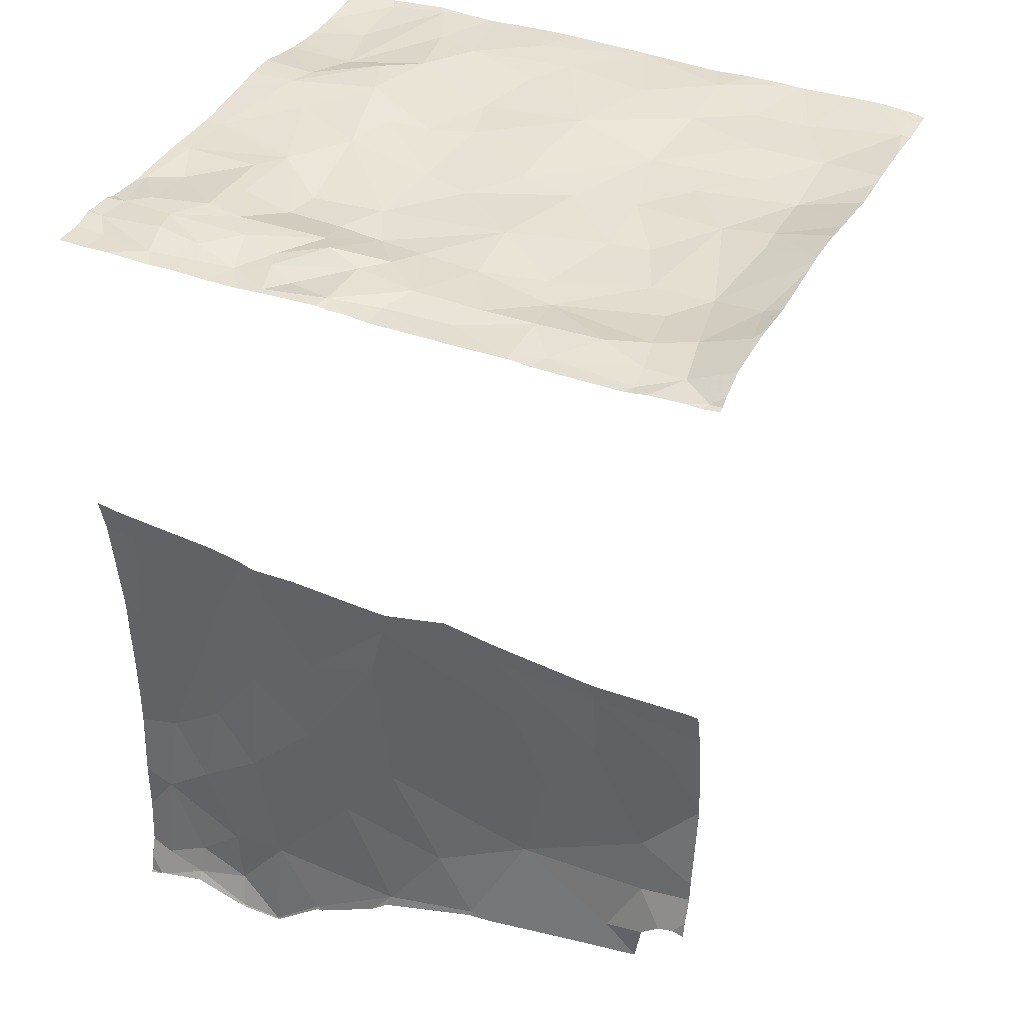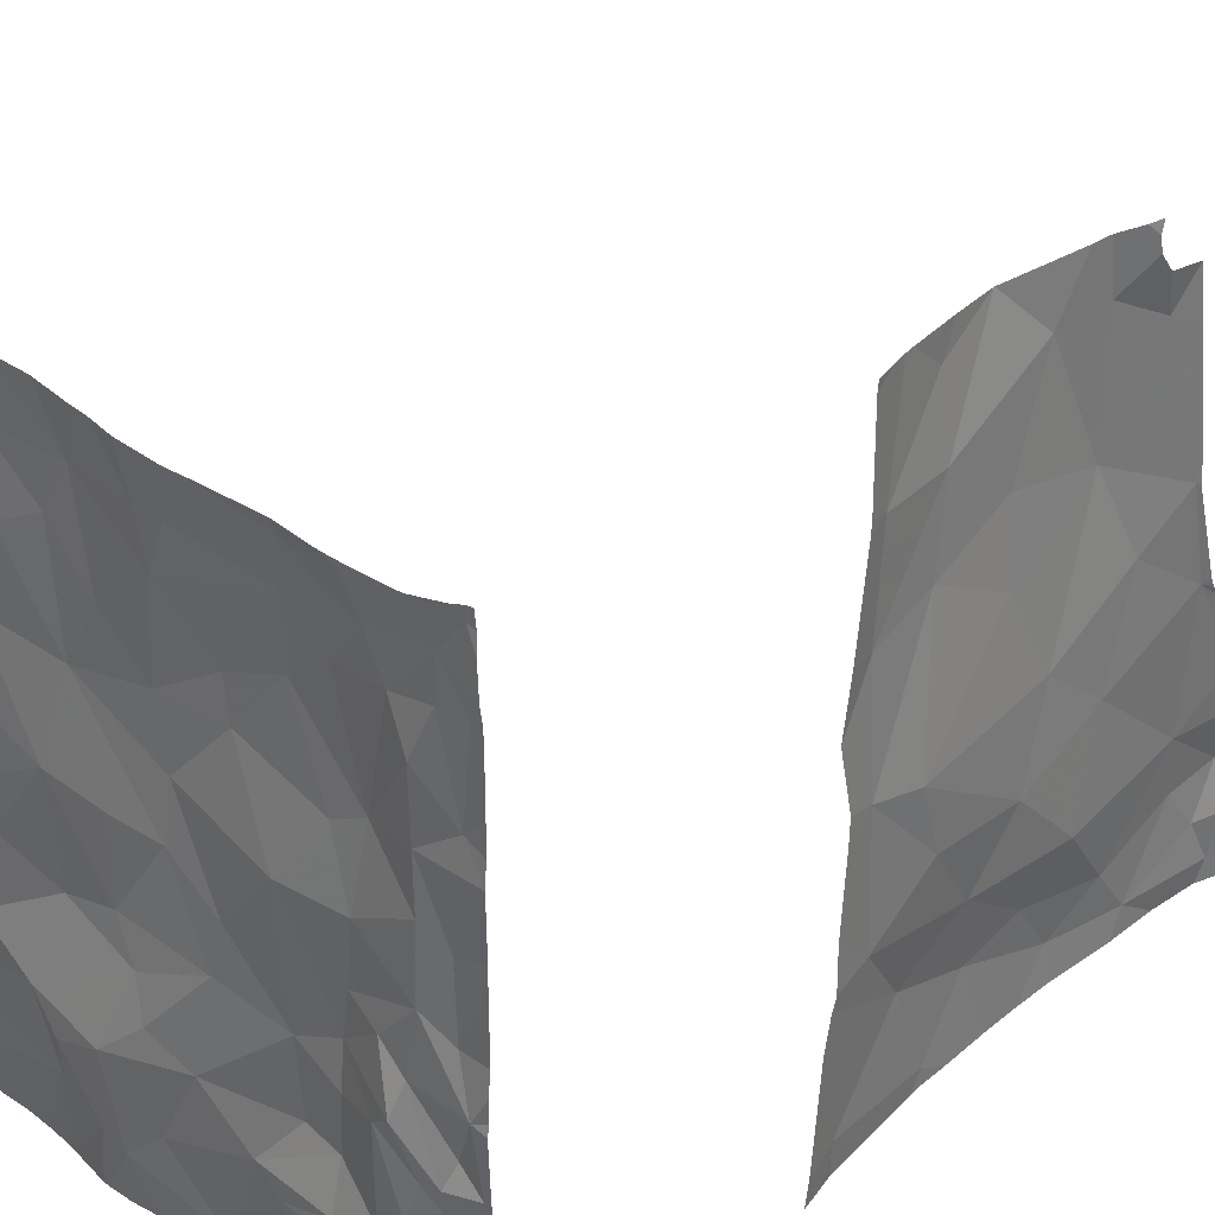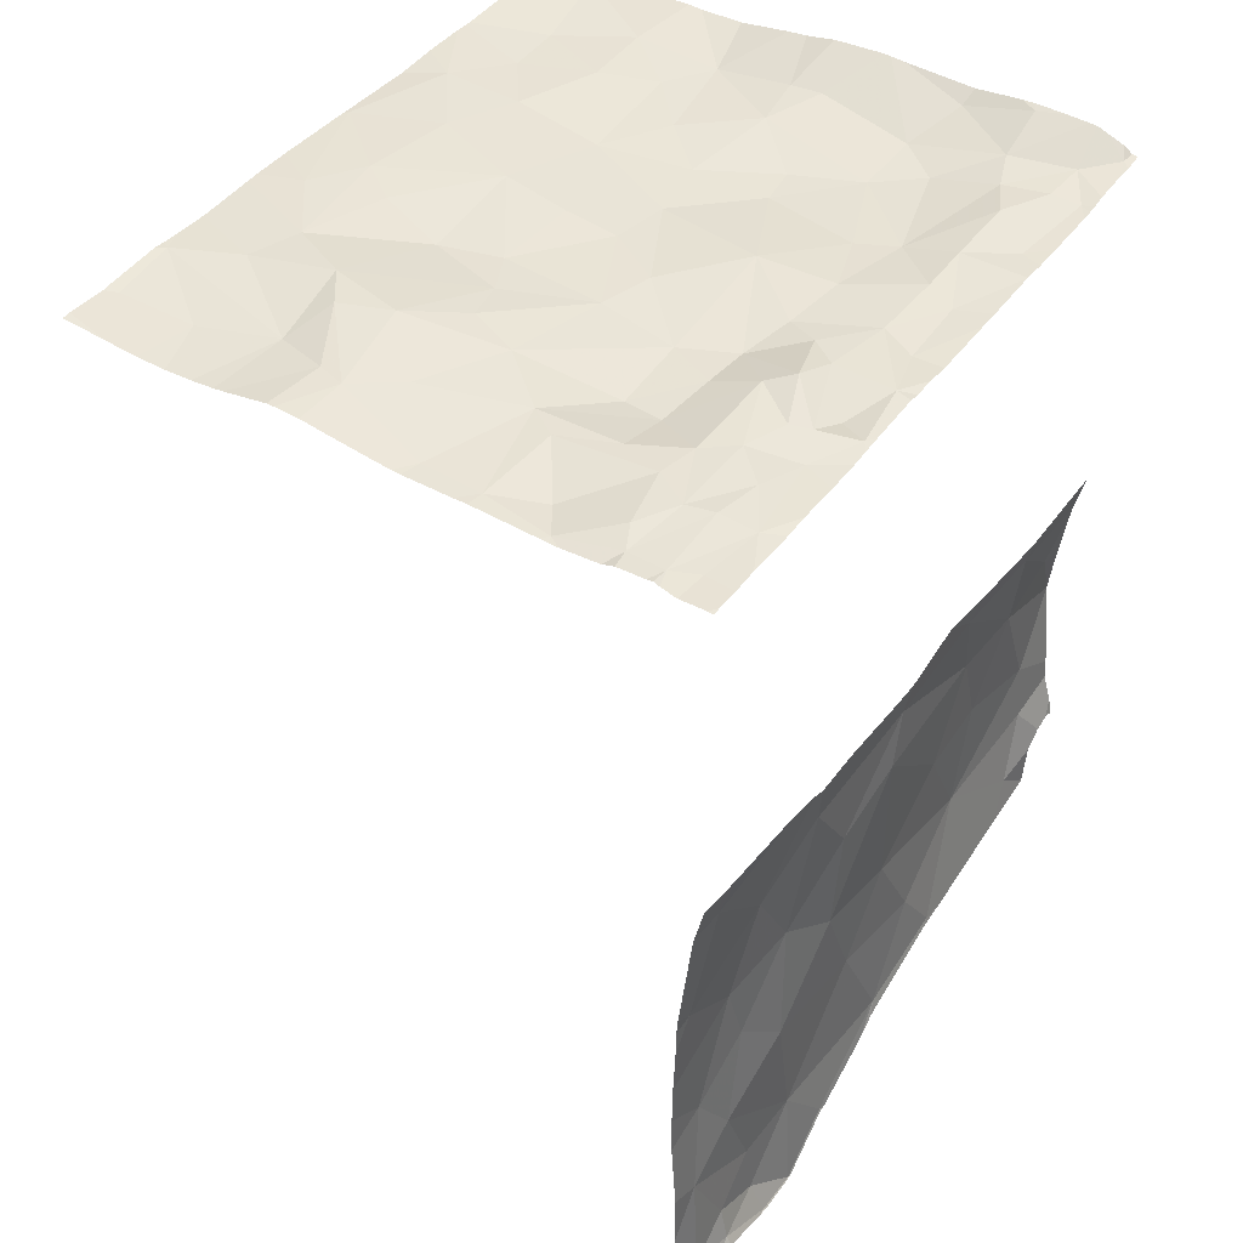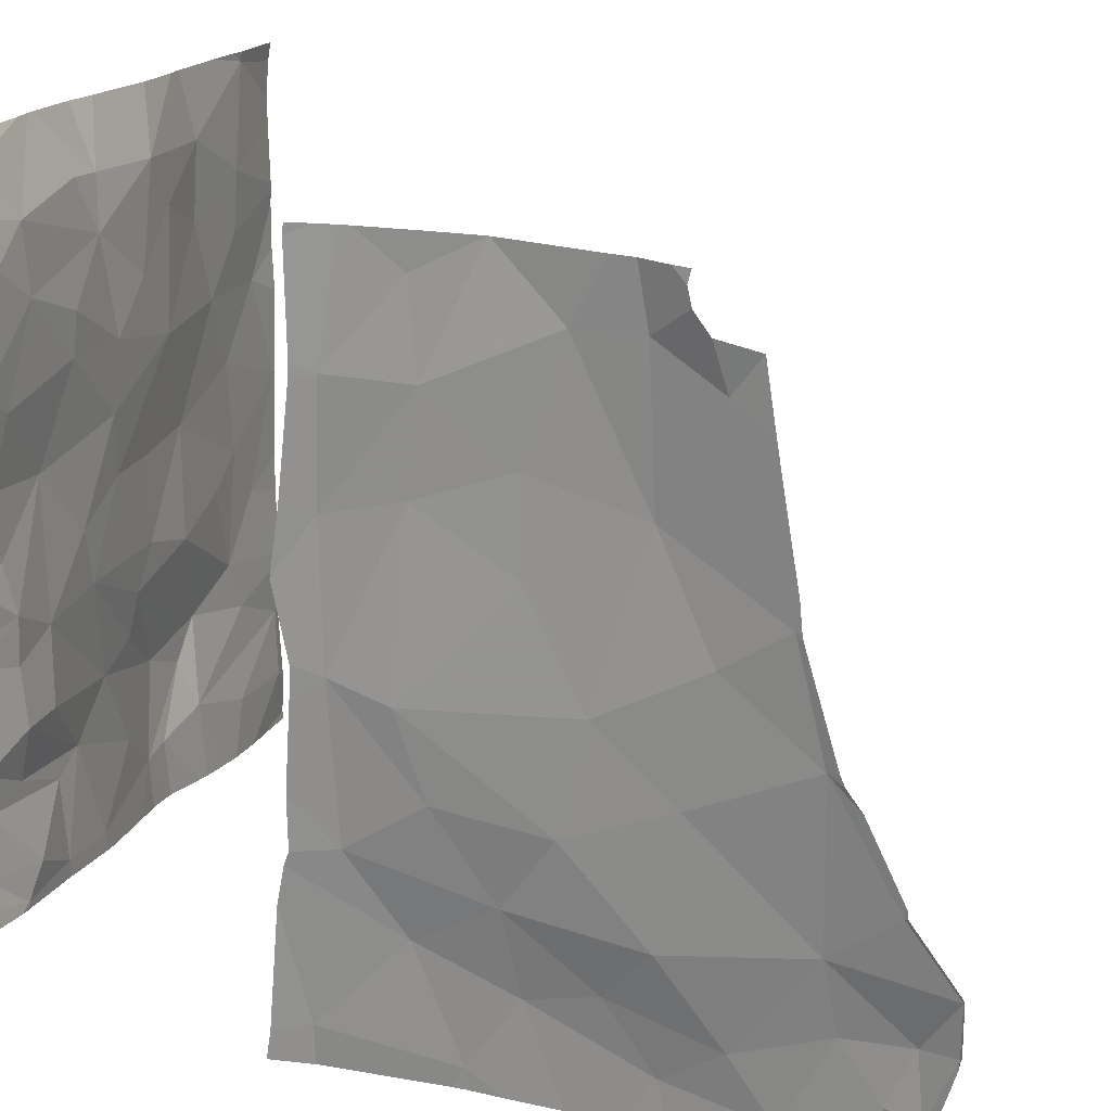
<metadata>
{"format":"obj","ext":"obj","renderer":"f3d","projection":"perspective","resolution":1024,"background":"white","views":[{"elev":37.9,"azim":115.2,"up":"+Z"},{"elev":33.0,"azim":43.0,"up":"+Y"},{"elev":43.4,"azim":33.5,"up":"+Z"},{"elev":20.0,"azim":114.6,"up":"+Y"}]}
</metadata>
<code>
v 28.76 -12.97 3.55
v 28.46 -13.13 3.555
v 28.65 -13.65 3.61
v 29.01 -12.02 3.617
v 29.37 -11.95 3.63
v 29.4 -11.6 3.647
v 29.63 -13.04 0.5242
v 27.94 -16.73 3.635
v 27.45 -16.71 3.636
v 26.89 -15.35 3.705
v 27.45 -14.71 3.618
v 26.81 -15.01 3.658
v 26.65 -16.45 3.741
v 27.16 -13.5 3.557
v 26.35 -13.11 3.576
v 27.1 -13.98 3.592
v 29.64 -12.14 0.4829
v 28.89 -11.7 3.64
v 28.17 -11.84 3.553
v 28.51 -12.12 3.536
v 29.54 -11.71 -1.108
v 29.57 -12.16 -0.1531
v 29.54 -11.49 -0.0717
v 29.45 -14.08 3.617
v 29.42 -13.48 3.608
v 29.17 -13.95 3.648
v 28.89 -11.29 3.785
v 29.6 -14.09 -1.27
v 29.58 -13.29 -0.8176
v 29.66 -14.21 0.01617
v 29.58 -12.89 -0.07219
v 29.65 -14.1 0.4832
v 29.5 -16.71 -0.3754
v 29.53 -15.85 -0.01693
v 29.62 -16.57 0.6586
v 28.59 -14.17 3.6
v 29.63 -15.26 0.4104
v 28.49 -14.6 3.561
v 28.47 -14.99 3.588
v 28.82 -14.91 3.686
v 28.77 -16.03 3.699
v 29.06 -16.21 3.707
v 28.82 -15.7 3.684
v 29.53 -16.12 3.644
v 29.27 -16.73 3.675
v 29.45 -16.6 3.625
v 28.04 -13.7 3.625
v 27.18 -12.16 3.588
v 27.39 -11.72 3.635
v 28.85 -14.3 3.641
v 27.56 -14.27 3.603
v 28.09 -14.8 3.574
v 27.74 -15.89 3.644
v 27.98 -16.06 3.656
v 25.9 -15.54 3.762
v 26.51 -15.69 3.78
v 29.05 -15.52 3.688
v 29.43 -15.4 3.62
v 29.16 -15.17 3.667
v 29.4 -14.9 3.598
v 29.56 -14.49 3.661
v 29.08 -14.48 3.66
v 29.59 -11.93 3.606
v 29.17 -12.91 3.631
v 29.18 -13.35 3.636
v 29.55 -12.61 -0.7966
v 27.29 -15.51 3.67
v 26.98 -16.16 3.698
v 25.85 -12.37 3.622
v 25.62 -13.04 3.641
v 26 -16.24 3.677
v 26.66 -12.59 3.567
v 27.06 -12.96 3.546
v 25.24 -15.67 3.706
v 24.73 -15.89 3.697
v 29.5 -15.98 -1.322
v 29.56 -15.49 -0.6566
v 29.48 -16.14 -0.7694
v 29.64 -11.96 -2.146
v 29.57 -11.68 -1.629
v 29.61 -14.92 -1.065
v 29.61 -14.57 -1.877
v 29.6 -15.56 -1.704
v 29.59 -15.36 -2.794
v 29.67 -15.78 -3.679
v 29.55 -15.88 -2.884
v 29.57 -15.83 -3.394
v 29.53 -16.17 -2.171
v 29.64 -16.29 -3.46
v 29.66 -14.13 -2.8
v 29.55 -12.81 -1.668
v 29.67 -13.29 -2.59
v 29.64 -14.84 -0.203
v 29.32 -15.79 3.683
v 28.87 -16.51 3.693
v 28.33 -16.55 3.597
v 29.63 -15.02 3.639
v 29.32 -15.12 3.661
v 29.18 -12.35 3.657
v 29.62 -11.33 3.651
v 28.16 -12.39 3.518
v 27.68 -12.94 3.524
v 27.63 -12.61 3.514
v 28.11 -15.43 3.557
v 28.5 -16.81 3.618
v 26.43 -16.39 3.736
v 25.39 -16.41 3.642
v 26.52 -11.76 3.557
v 27.13 -11.74 3.624
v 26.67 -13.97 3.627
v 26.64 -14.66 3.628
v 25.81 -11.76 3.599
v 26.28 -12.16 3.571
v 26.11 -13.9 3.663
v 28.36 -11.38 3.692
v 26.12 -15.84 3.777
v 28.43 -15.47 3.574
v 28.42 -15.9 3.671
v 29 -14.77 3.737
v 29.51 -12.66 3.606
v 28.97 -16.71 3.662
v 29.27 -16.17 3.716
v 26.16 -14.79 3.628
v 24.76 -16.42 3.662
v 25.25 -12.1 3.598
v 24.98 -13.04 3.663
v 24.7 -13.86 3.666
v 25.02 -14.77 3.71
v 25.28 -14.36 3.697
v 25.39 -15.28 3.717
v 24.79 -11.36 3.628
v 25.09 -11.31 3.62
v 25.28 -12.59 3.616
v 25.6 -14.59 3.683
v 29.62 -13.63 -2.091
v 29.47 -16.49 -1.689
v 29.59 -16.66 -3.386
v 29.67 -14.95 -3.308
v 29.68 -15.41 -3.685
v 29.52 -16.6 -2.5
v 29.57 -16.27 -3.187
v 25.38 -13.61 3.679
v 29.56 -16.87 -3.323
v 29.26 -16.87 3.684
v 26.44 -16.87 3.734
v 25.53 -16.87 3.634
v 29.49 -16.87 -0.6395
v 29.49 -16.87 -0.4002
v 26.38 -16.87 3.733
v 25.04 -16.87 3.661
v 26.87 -16.87 3.695
v 29.64 -16.87 3.639
v 29.47 -16.87 -1.426
v 25.24 -16.87 3.642
v 27.42 -16.87 3.637
v 27.81 -16.87 3.637
v 29.62 -16.87 0.6934
v 29.61 -16.87 0.6583
v 27.92 -16.87 3.64
v 27.35 -16.87 3.641
v 26.02 -16.87 3.672
v 29.48 -16.87 -1.774
v 29.52 -16.87 -2.395
v 29.48 -16.87 -1.059
v 29.22 -16.87 3.676
v 28.6 -16.87 3.616
v 26.64 -16.87 3.727
v 28.48 -16.87 3.619
v 28.45 -16.87 3.621
v 25.75 -16.87 3.644
v 29.66 -16.87 -3.674
v 29.31 -16.87 3.666
v 29.43 -16.87 3.633
v 25.29 -16.87 3.64
v 29.52 -16.87 -2.874
v 28.52 -16.87 3.617
v 28.9 -16.87 3.637
v 28.99 -16.87 3.667
v 29.63 -16.87 -3.512
v 25.94 -16.87 3.661
v 29.5 -16.87 -0.2669
v 29.48 -11.23 -0.5802
v 28.38 -11.23 3.76
v 29.12 -11.23 3.799
v 29.64 -11.23 3.66
v 27.63 -11.23 3.794
v 29.53 -11.23 -0.1971
v 29.48 -11.23 -0.5852
v 28.75 -11.23 3.798
v 29.6 -11.23 0.3413
v 25.46 -11.23 3.639
v 29.48 -11.23 -0.5755
v 27.8 -11.23 3.783
v 25.93 -11.23 3.655
v 29.29 -11.23 3.793
v 27.68 -11.23 3.791
v 29.64 -11.23 0.482
v 29.57 -11.23 3.704
v 29.57 -11.23 -1.375
v 27.21 -11.23 3.771
v 28.86 -11.23 3.802
v 27.61 -11.23 3.794
v 29.45 -11.23 3.753
v 25.18 -11.23 3.621
v 29.35 -11.23 3.789
v 29.66 -11.23 -1.786
v 29.59 -11.23 0.2551
v 29.53 -11.23 -0.9642
v 25.1 -11.23 3.607
v 24.85 -11.23 3.606
v 29.58 -11.23 -1.552
v 28.94 -11.23 3.803
v 26.05 -11.23 3.648
v 26.4 -11.23 3.653
v 26.81 -11.23 3.711
v 24.72 -11.23 3.602
v 26.97 -11.23 3.727
v 24.67 -11.36 3.625
v 24.67 -15.45 3.674
v 24.67 -15.72 3.686
v 24.67 -15.95 3.705
v 24.67 -15.39 3.674
v 24.67 -14.87 3.69
v 24.67 -16.78 3.692
v 24.67 -16.87 3.689
v 24.67 -12.34 3.638
v 24.67 -15.86 3.695
v 24.67 -14.56 3.687
v 24.67 -12.85 3.65
v 24.67 -13.9 3.666
v 24.67 -14.97 3.687
v 24.67 -13.85 3.661
v 24.67 -13.81 3.661
v 24.67 -11.23 3.601
v 24.67 -13.18 3.636
v 24.67 -12.49 3.647
v 24.67 -16.48 3.674
v 24.67 -12.39 3.64
v 24.67 -13.87 3.664
v 24.67 -11.67 3.651
v 24.67 -11.56 3.643
v 24.67 -11.87 3.649
v 24.67 -11.24 3.603
v 24.67 -16.42 3.679
v 24.67 -16.8 3.693
v 29.68 -11.23 0.6618
v 29.68 -11.62 -2.051
v 29.68 -16.69 0.9529
v 29.68 -15.76 -3.694
v 29.68 -15.51 3.622
v 29.68 -15.23 3.622
v 29.68 -13.49 0.8354
v 29.68 -12.2 0.6647
v 29.68 -16.42 3.64
v 29.68 -12.73 3.612
v 29.68 -16.62 3.633
v 29.68 -11.46 -1.929
v 29.68 -16.68 -3.638
v 29.68 -12.92 3.626
v 29.68 -16.8 3.639
v 29.68 -16.74 -3.645
v 29.68 -11.98 3.61
v 29.68 -12.06 3.608
v 29.68 -14.27 3.64
v 29.68 -11.79 3.632
v 29.68 -16.75 -3.661
v 29.68 -16.87 -3.699
v 29.68 -11.51 3.643
v 29.68 -11.33 -1.898
v 29.68 -16.87 0.9829
v 29.68 -12.09 0.658
v 29.68 -16.87 3.636
v 29.68 -12.91 3.626
v 29.68 -15.1 3.631
v 29.68 -16.65 0.9461
v 29.68 -15.84 -3.678
v 29.68 -14.03 0.7165
v 29.68 -14.19 -2.922
v 29.68 -14.33 -3.04
v 29.68 -15.41 -3.694
v 29.68 -12.15 -2.451
v 29.68 -14.95 3.639
v 29.68 -11.37 3.637
v 29.68 -11.35 0.6705
v 29.68 -15.4 -3.692
v 29.68 -14.25 0.7232
v 29.68 -14.89 -3.329
v 29.68 -15.32 0.7648
v 29.68 -15.72 0.8625
v 29.68 -15.43 0.8045
v 29.68 -15.38 -3.684
v 29.68 -14.94 -3.332
v 29.68 -12.5 3.609
v 29.68 -13.09 -2.614
v 29.68 -12.42 -2.496
v 29.68 -16.03 3.625
v 29.68 -13.38 3.619
v 29.68 -14.11 -2.887
v 29.68 -11.29 3.645
v 29.68 -16.29 -3.539
v 29.68 -11.31 0.6712
v 29.68 -16.72 -3.644
v 29.68 -15.84 3.633
v 29.68 -13.35 -2.651
v 29.68 -13.55 3.621
v 29.68 -13.3 -2.636
v 29.68 -14.07 3.62
v 29.68 -16.73 -3.644
v 29.68 -11.23 -1.924
v 29.68 -14.43 3.64
v 29.68 -11.23 3.652
v 29.68 -15.79 -3.685
v 29.68 -14.93 0.771
v 29.68 -12.91 3.627
v 29.68 -16.45 0.9281
v 29.68 -12.99 0.7584
v 29.68 -14.52 3.654
v 29.68 -11.9 3.615
v 29.68 -11.67 -2.373
g obj_0
f 105 168 176
f 105 169 168
f 8 159 105
f 105 166 121
f 96 8 105
f 95 105 121
f 105 95 96
f 166 105 176
f 159 169 105
f 96 54 8
f 53 9 8
f 53 8 54
f 159 8 156
f 156 8 9
f 166 177 121
f 121 178 45
f 121 45 122
f 121 122 42
f 95 121 42
f 178 121 177
f 41 54 96
f 95 41 96
f 95 42 41
f 54 118 53
f 118 54 41
f 53 68 9
f 67 68 53
f 117 53 118
f 67 53 104
f 104 53 117
f 9 13 151
f 13 9 68
f 156 9 155
f 155 9 160
f 151 160 9
f 178 165 45
f 45 165 144
f 44 45 46
f 44 122 45
f 172 45 144
f 173 46 45
f 173 45 172
f 122 44 94
f 94 42 122
f 94 57 42
f 41 42 43
f 42 57 43
f 118 41 43
f 43 117 118
f 13 68 56
f 68 67 56
f 10 56 67
f 104 52 67
f 67 11 10
f 11 67 52
f 43 40 117
f 104 117 39
f 40 39 117
f 52 104 39
f 13 145 167
f 116 13 56
f 116 106 13
f 151 13 167
f 145 13 106
f 44 254 296
f 44 296 303
f 44 303 58
f 94 44 58
f 254 44 46
f 152 260 46
f 152 46 173
f 254 46 256
f 260 256 46
f 57 94 58
f 57 58 59
f 57 40 43
f 59 40 57
f 55 116 56
f 10 12 56
f 55 56 12
f 10 11 12
f 11 52 51
f 38 52 39
f 51 52 47
f 47 52 38
f 12 11 111
f 11 51 16
f 111 11 16
f 119 40 59
f 38 40 119
f 38 39 40
f 116 71 106
f 55 71 116
f 145 106 149
f 149 106 161
f 161 106 71
f 303 250 58
f 58 251 97
f 58 97 98
f 59 58 98
f 251 58 250
f 59 98 119
f 123 55 12
f 55 74 71
f 130 55 123
f 55 130 74
f 12 111 123
f 16 51 14
f 47 14 51
f 50 38 119
f 50 36 38
f 38 36 47
f 3 47 36
f 47 102 14
f 3 2 47
f 47 2 102
f 114 123 111
f 110 111 16
f 111 110 114
f 14 15 16
f 16 15 110
f 98 62 119
f 62 50 119
f 107 71 75
f 74 75 71
f 180 71 170
f 161 71 180
f 170 71 107
f 251 274 97
f 60 98 97
f 97 282 61
f 97 61 60
f 282 97 274
f 62 98 60
f 134 130 123
f 114 134 123
f 130 222 74
f 220 75 74
f 220 74 219
f 222 219 74
f 129 130 134
f 130 231 222
f 128 130 129
f 128 223 130
f 223 231 130
f 14 73 15
f 73 14 102
f 62 26 50
f 26 36 50
f 36 26 3
f 65 3 26
f 3 65 1
f 1 2 3
f 73 102 103
f 102 2 101
f 102 101 103
f 1 101 2
f 15 114 110
f 134 114 129
f 15 70 114
f 129 114 142
f 142 114 70
f 73 72 15
f 113 15 72
f 15 69 70
f 113 69 15
f 60 61 62
f 61 26 62
f 107 124 154
f 107 75 124
f 170 107 146
f 146 107 174
f 154 174 107
f 124 75 221
f 227 75 220
f 221 75 227
f 282 317 61
f 61 310 264
f 24 61 264
f 26 61 24
f 310 61 317
f 128 129 127
f 127 129 142
f 128 228 223
f 127 230 128
f 230 228 128
f 48 72 73
f 73 103 48
f 24 25 26
f 26 25 65
f 64 65 25
f 65 64 1
f 1 64 99
f 20 101 1
f 4 1 99
f 1 4 20
f 103 101 48
f 19 101 20
f 48 101 19
f 70 126 142
f 133 70 69
f 126 70 133
f 127 142 126
f 48 108 72
f 72 108 113
f 108 112 113
f 113 112 69
f 125 133 69
f 125 69 112
f 154 124 237
f 237 124 244
f 221 244 124
f 24 307 305
f 25 24 305
f 264 307 24
f 126 235 127
f 127 232 239
f 230 127 239
f 235 233 127
f 232 127 233
f 48 109 108
f 48 49 109
f 48 19 49
f 305 297 25
f 259 25 297
f 314 64 25
f 314 25 259
f 64 314 120
f 99 64 120
f 99 120 5
f 5 4 99
f 18 19 20
f 18 20 4
f 4 5 6
f 6 18 4
f 18 115 19
f 19 196 49
f 19 115 193
f 193 196 19
f 126 133 238
f 238 236 126
f 235 126 229
f 229 126 236
f 238 133 125
f 108 109 217
f 112 108 213
f 108 214 213
f 217 215 108
f 214 108 215
f 112 194 132
f 132 125 112
f 213 194 112
f 132 240 125
f 238 125 226
f 226 125 242
f 240 242 125
f 154 224 150
f 237 224 154
f 109 202 200
f 217 109 200
f 202 109 49
f 202 49 186
f 196 186 49
f 314 273 120
f 63 120 293
f 5 120 63
f 255 120 273
f 293 120 255
f 6 5 63
f 115 18 27
f 195 18 6
f 184 27 18
f 184 18 195
f 100 6 265
f 205 6 100
f 195 6 205
f 265 6 63
f 27 189 115
f 193 115 183
f 189 183 115
f 194 191 132
f 132 204 209
f 132 131 241
f 204 132 191
f 210 131 132
f 210 132 209
f 241 240 132
f 224 245 150
f 63 263 262
f 293 263 63
f 318 63 262
f 265 63 318
f 27 201 189
f 27 212 201
f 212 27 184
f 100 268 283
f 100 283 299
f 100 185 198
f 205 100 203
f 203 100 198
f 265 268 100
f 311 185 100
f 311 100 299
f 131 210 216
f 131 216 243
f 241 131 218
f 243 218 131
f 216 234 243
f 33 35 158
f 33 34 35
f 34 33 78
f 148 33 181
f 147 33 148
f 158 181 33
f 164 78 33
f 164 33 147
f 35 34 290
f 290 289 35
f 34 78 77
f 37 288 34
f 34 77 37
f 288 290 34
f 78 164 136
f 76 78 136
f 76 77 78
f 77 76 83
f 93 37 77
f 77 83 81
f 77 81 93
f 93 32 37
f 288 37 313
f 313 37 32
f 164 153 136
f 140 136 162
f 88 136 140
f 136 88 76
f 162 136 153
f 83 76 88
f 84 83 88
f 82 83 84
f 82 81 83
f 313 32 286
f 140 163 175
f 86 88 140
f 137 140 175
f 86 140 141
f 141 140 137
f 162 163 140
f 86 84 88
f 84 86 87
f 87 139 84
f 82 84 90
f 138 84 139
f 90 84 138
f 86 141 87
f 137 143 308
f 141 137 89
f 175 143 137
f 308 302 137
f 258 89 137
f 258 137 302
f 141 89 87
f 139 87 85
f 85 87 89
f 138 139 291
f 139 285 291
f 280 139 85
f 285 139 280
f 279 90 138
f 278 90 279
f 138 292 287
f 291 292 138
f 279 138 287
f 143 179 261
f 261 308 143
f 89 300 85
f 300 89 258
f 85 276 312
f 300 276 85
f 280 85 249
f 249 85 312
f 35 157 158
f 248 35 275
f 275 35 315
f 315 35 289
f 270 157 35
f 270 35 248
f 32 7 252
f 286 32 277
f 252 277 32
f 7 17 253
f 252 7 316
f 253 316 7
f 17 271 253
f 21 208 188
f 21 199 208
f 21 188 22
f 21 80 211
f 21 22 66
f 91 80 21
f 66 91 21
f 211 199 21
f 188 182 22
f 23 17 22
f 17 7 22
f 22 7 31
f 66 22 31
f 192 23 22
f 192 22 182
f 80 257 206
f 80 91 79
f 79 247 80
f 206 211 80
f 247 257 80
f 66 29 91
f 66 31 29
f 91 29 28
f 91 28 135
f 135 92 91
f 281 79 91
f 281 91 295
f 295 91 92
f 207 23 187
f 190 17 23
f 190 23 207
f 187 23 192
f 271 17 190
f 32 31 7
f 30 31 32
f 31 30 29
f 257 269 206
f 79 281 319
f 247 79 319
f 28 29 30
f 30 81 28
f 28 82 135
f 82 28 81
f 135 90 92
f 90 135 82
f 92 306 294
f 92 90 298
f 295 92 294
f 306 92 304
f 298 304 92
f 271 190 284
f 190 197 301
f 301 284 190
f 32 93 30
f 81 30 93
f 298 90 278
f 150 245 225
f 171 266 179
f 266 261 179
f 260 152 272
f 266 171 267
f 309 206 269
f 301 197 246

</code>
